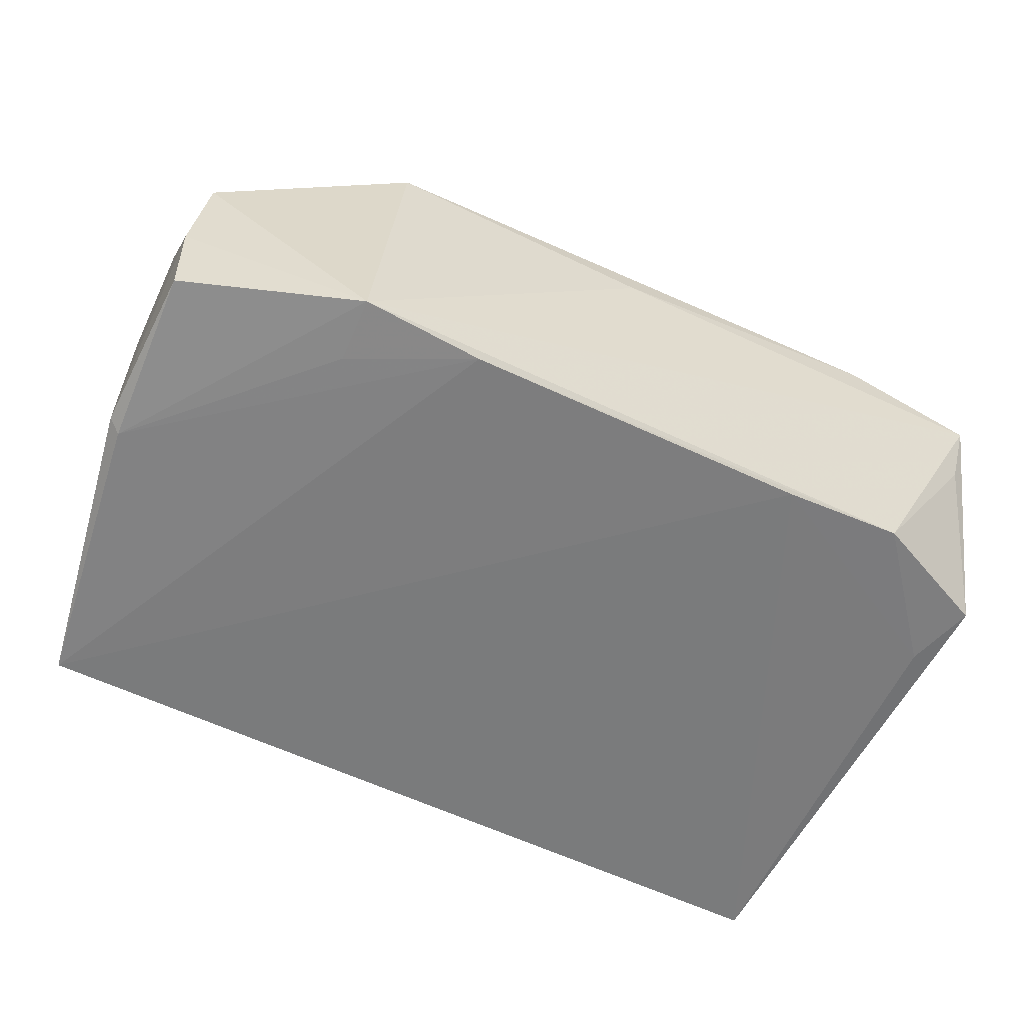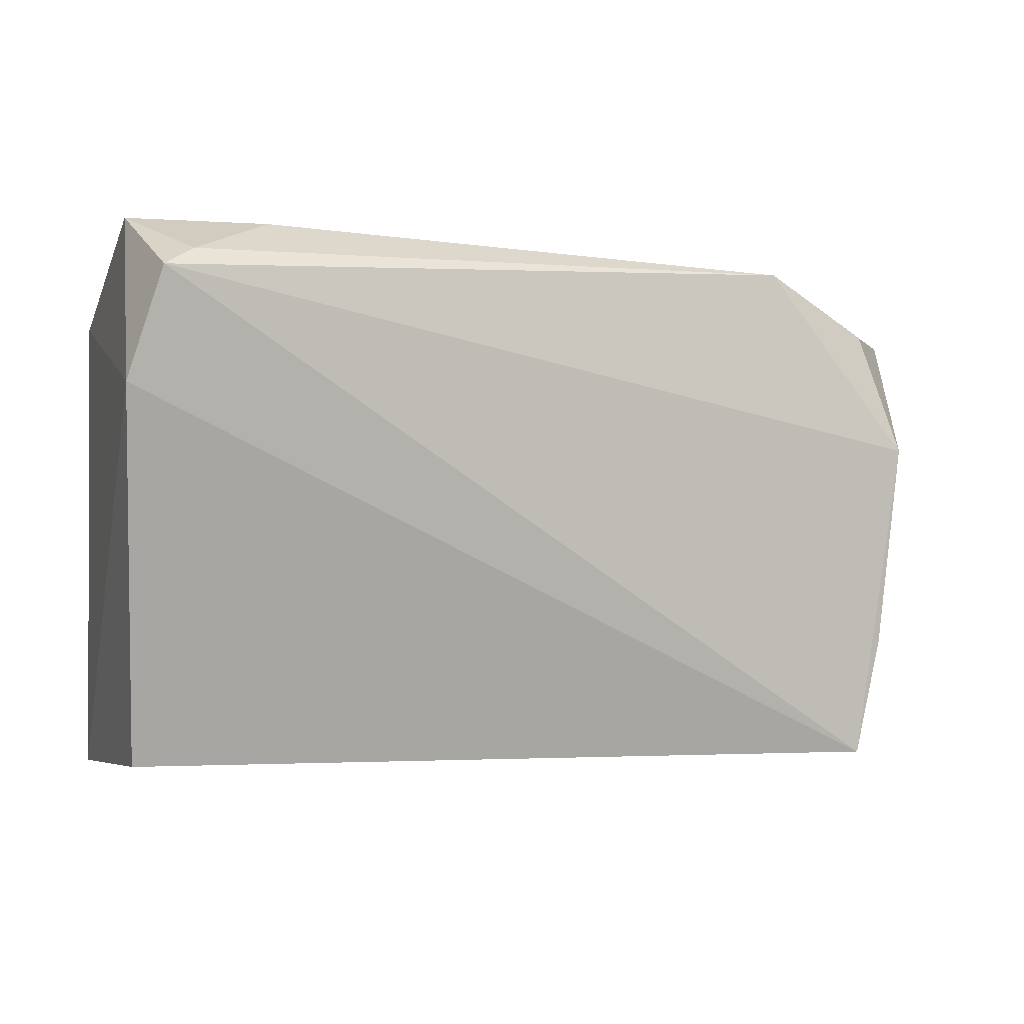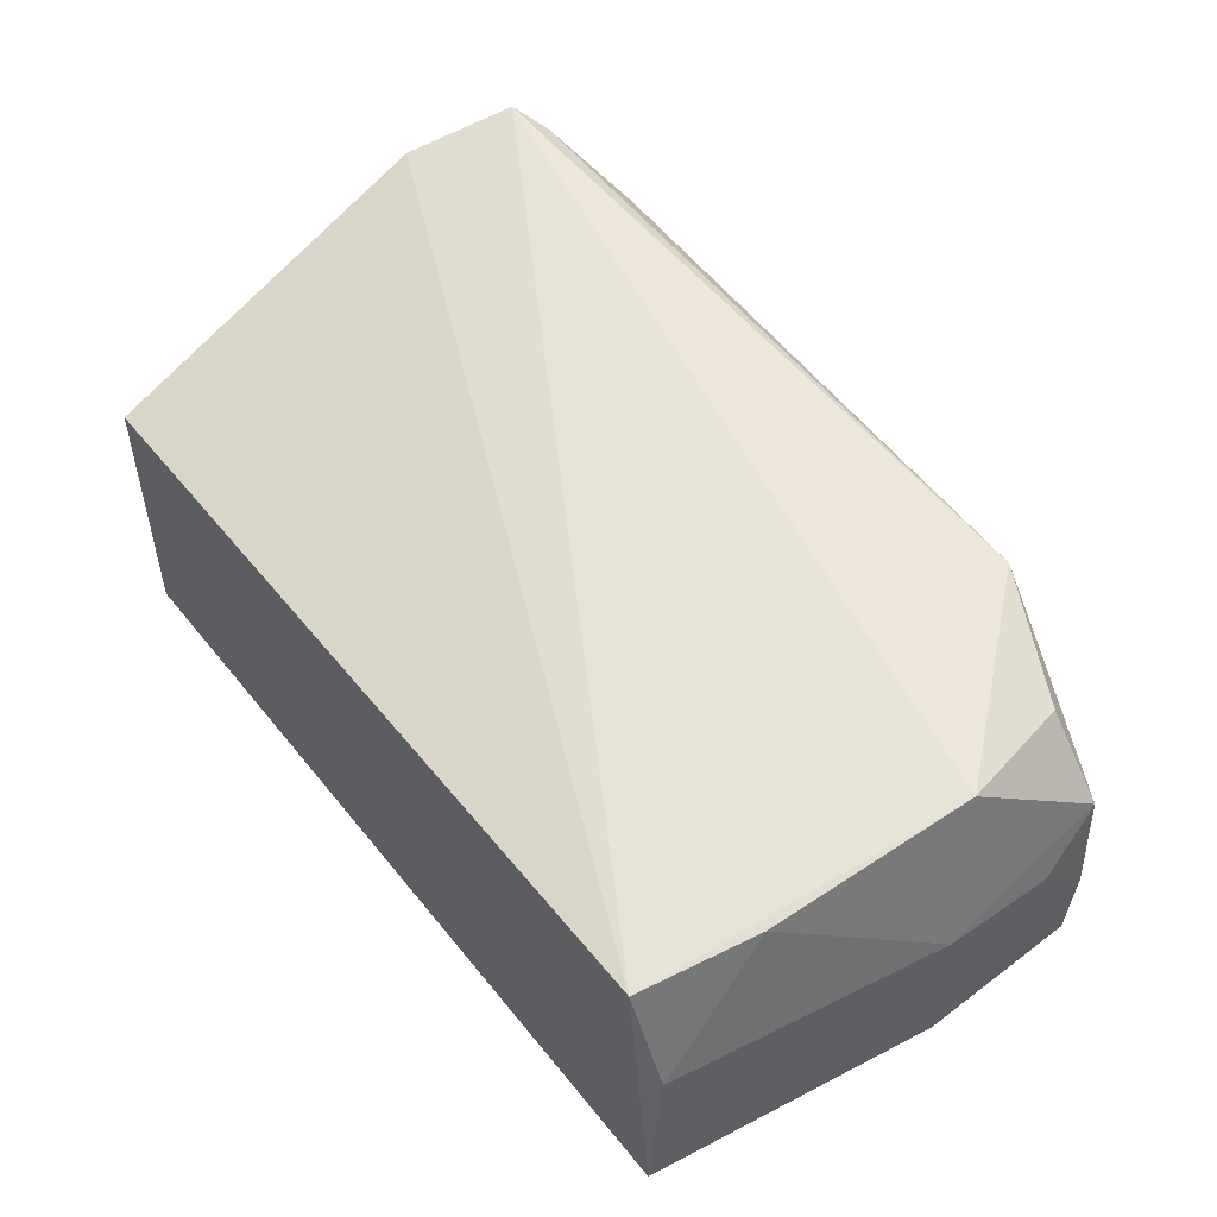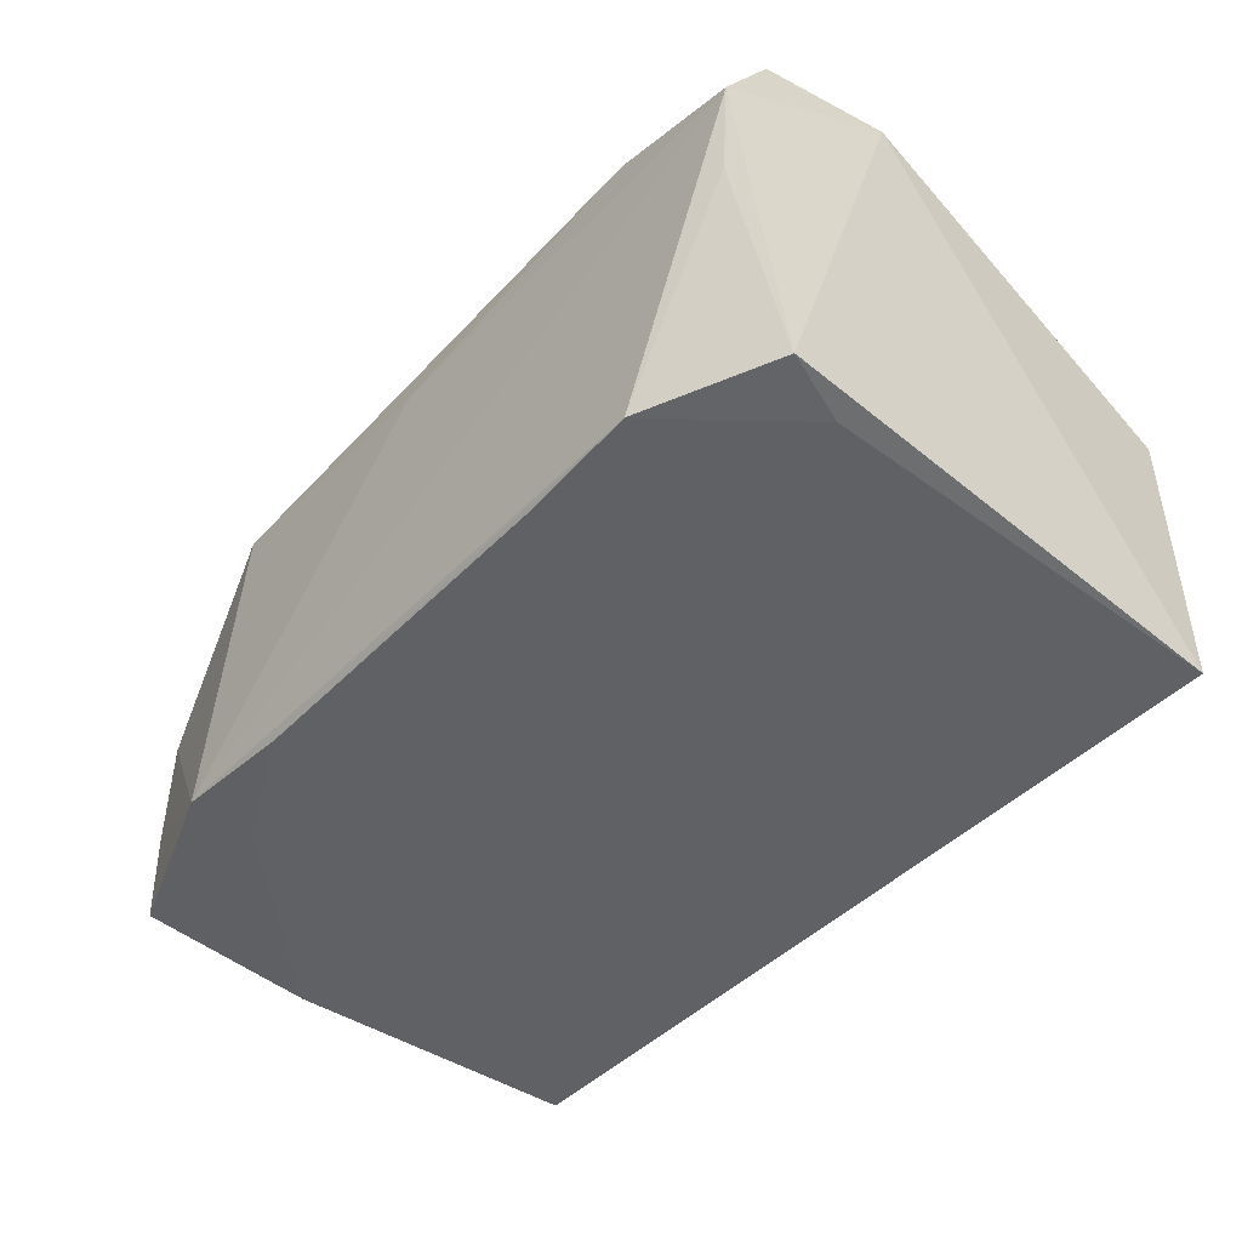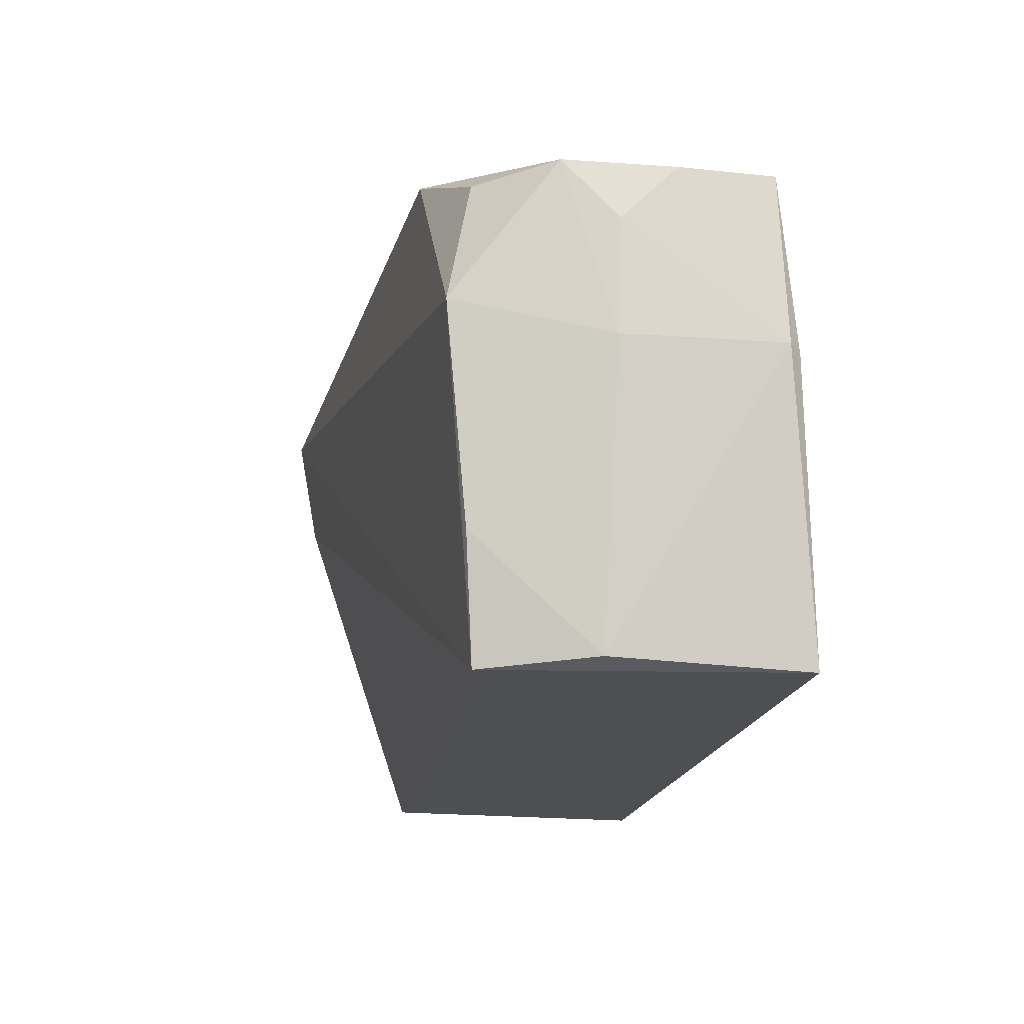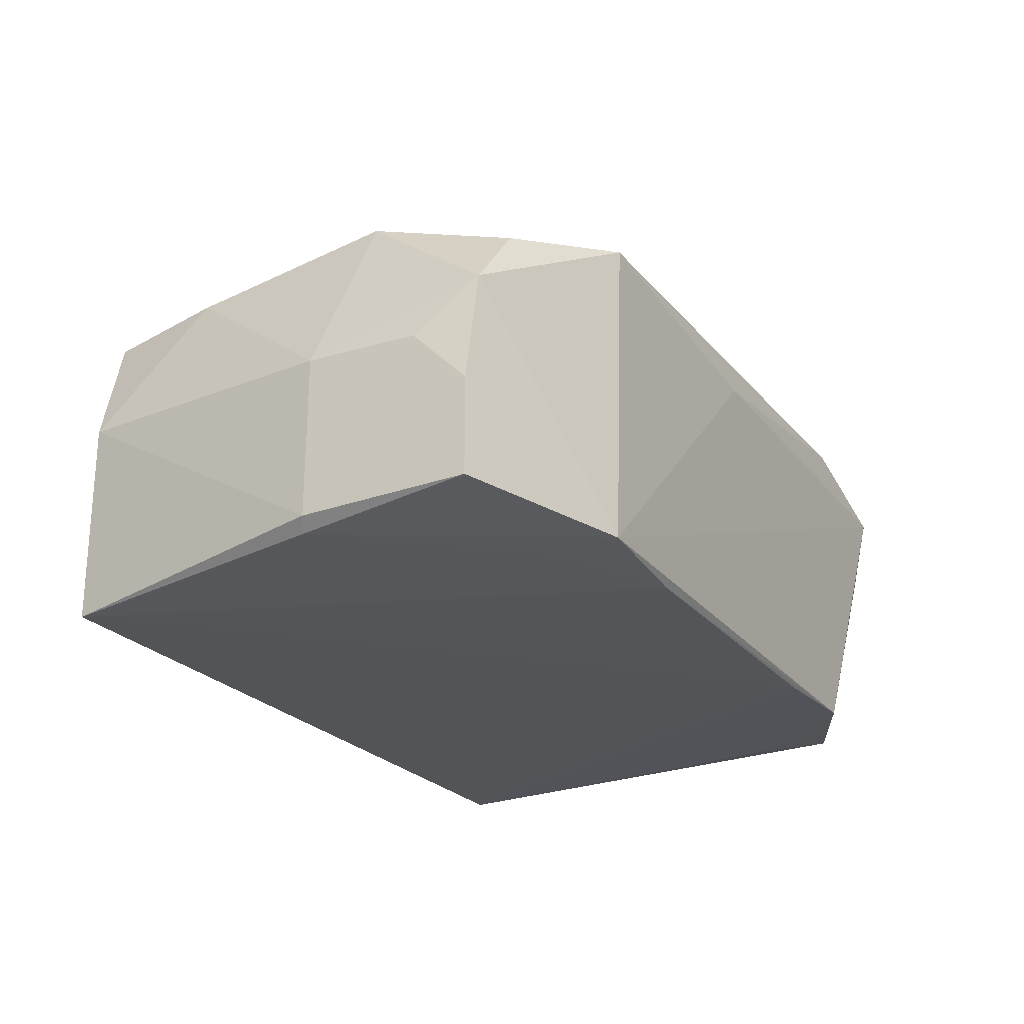
<metadata>
{"format":"obj","ext":"obj","renderer":"f3d","projection":"perspective","resolution":1024,"background":"white","views":[{"elev":-57.0,"azim":153.6,"up":"+Z"},{"elev":-4.5,"azim":-21.0,"up":"+Y"},{"elev":53.6,"azim":52.8,"up":"+Z"},{"elev":-45.5,"azim":-130.8,"up":"+Z"},{"elev":-17.1,"azim":81.1,"up":"+Y"},{"elev":-23.2,"azim":117.9,"up":"+Z"}]}
</metadata>
<code>
v 0.03132 0.1149 0.02656
v 0.04289 0.07725 0.0155
v 0.0461 0.1104 0.003812
v -0.0193 0.1111 0.003037
v -0.01879 0.07635 0.02205
v 0.04234 0.07676 0.0011
v 0.03344 0.1152 0.003096
v 0.04307 0.1012 0.02594
v -0.01898 0.1111 0.03237
v 0.04626 0.09819 0.003283
v -0.01858 0.07604 0.001465
v 0.04009 0.07668 0.02368
v 0.04537 0.1109 0.01855
v -0.001201 0.115 0.002446
v 0.04536 0.09771 0.002395
v -0.02116 0.1031 0.03068
v 0.04187 0.08568 0.02434
v 0.0463 0.1105 0.01064
v 0.04059 0.1107 0.024
v 0.04614 0.09818 0.01487
v 0.02452 0.1149 0.002536
v -0.02017 0.116 0.02357
v -0.0176 0.1062 0.002561
v 0.04627 0.1064 0.01468
v -0.01001 0.1153 0.002713
v 0.0332 0.1105 0.002665
v -0.01033 0.1157 0.02674
v 0.01135 0.1158 0.0239
v -0.0188 0.1152 0.01741
v -0.01661 0.1126 0.03109
f 9 8 1
f 10 2 6
f 12 6 2
f 12 11 6
f 12 5 11
f 12 8 9
f 13 7 1
f 14 6 11
f 15 7 3
f 15 10 6
f 15 3 10
f 16 12 9
f 16 5 12
f 16 11 5
f 16 4 11
f 17 12 2
f 17 8 12
f 18 3 7
f 18 7 13
f 18 10 3
f 19 13 1
f 19 1 8
f 19 8 13
f 20 13 8
f 20 2 10
f 20 17 2
f 20 8 17
f 21 6 14
f 21 15 6
f 22 16 9
f 22 4 16
f 23 14 11
f 23 11 4
f 24 18 13
f 24 13 20
f 24 20 10
f 24 10 18
f 25 21 14
f 25 7 21
f 25 22 7
f 25 23 4
f 25 14 23
f 26 21 7
f 26 7 15
f 26 15 21
f 28 1 7
f 28 7 22
f 28 27 1
f 28 22 27
f 29 25 4
f 29 4 22
f 29 22 25
f 30 27 22
f 30 22 9
f 30 9 1
f 30 1 27

</code>
